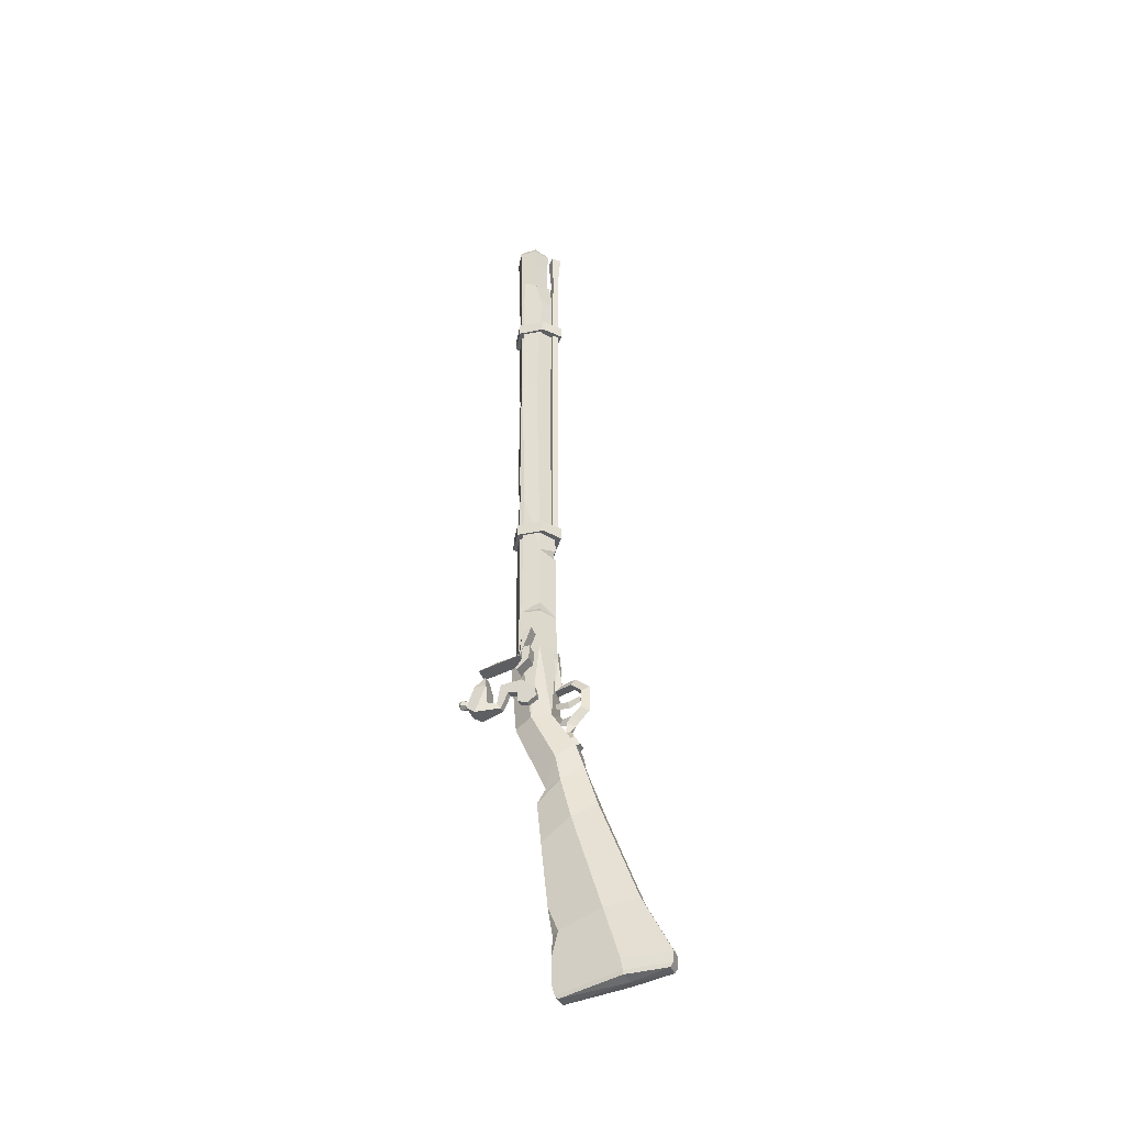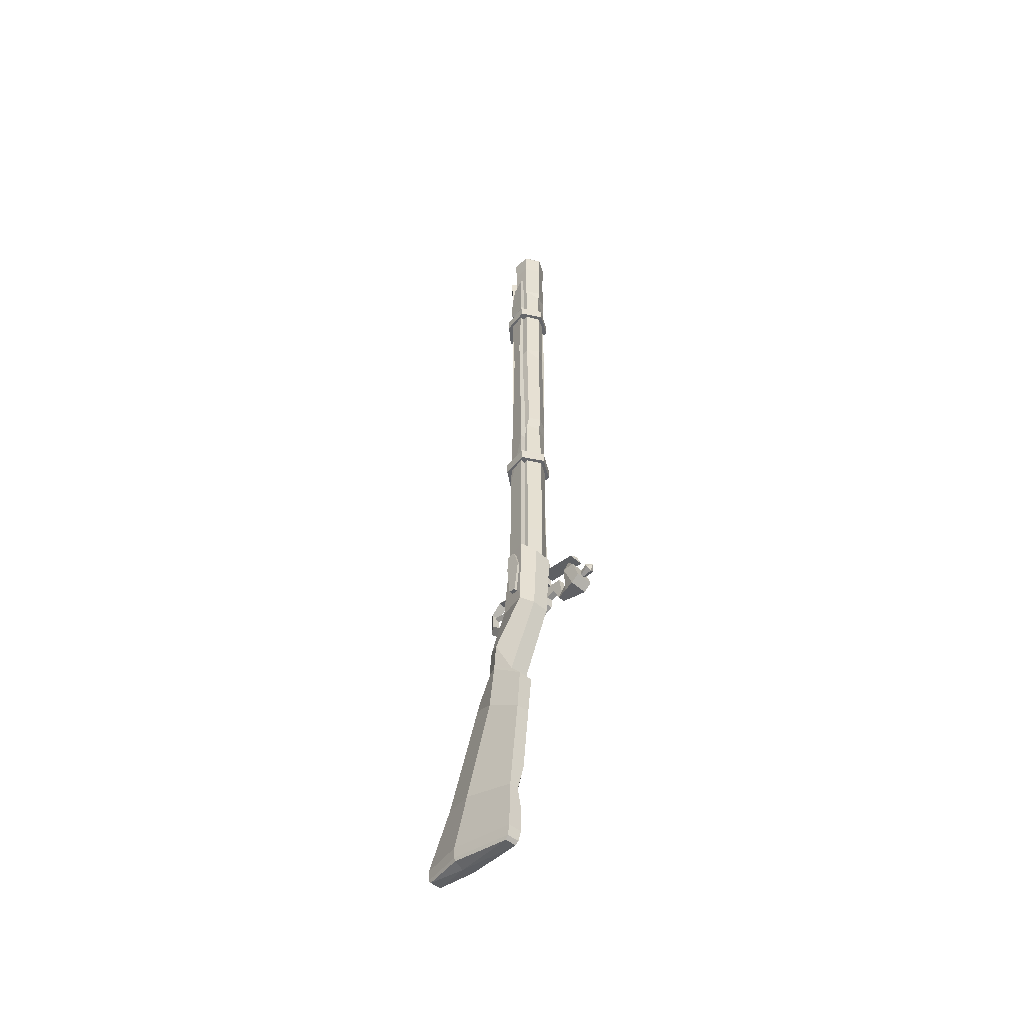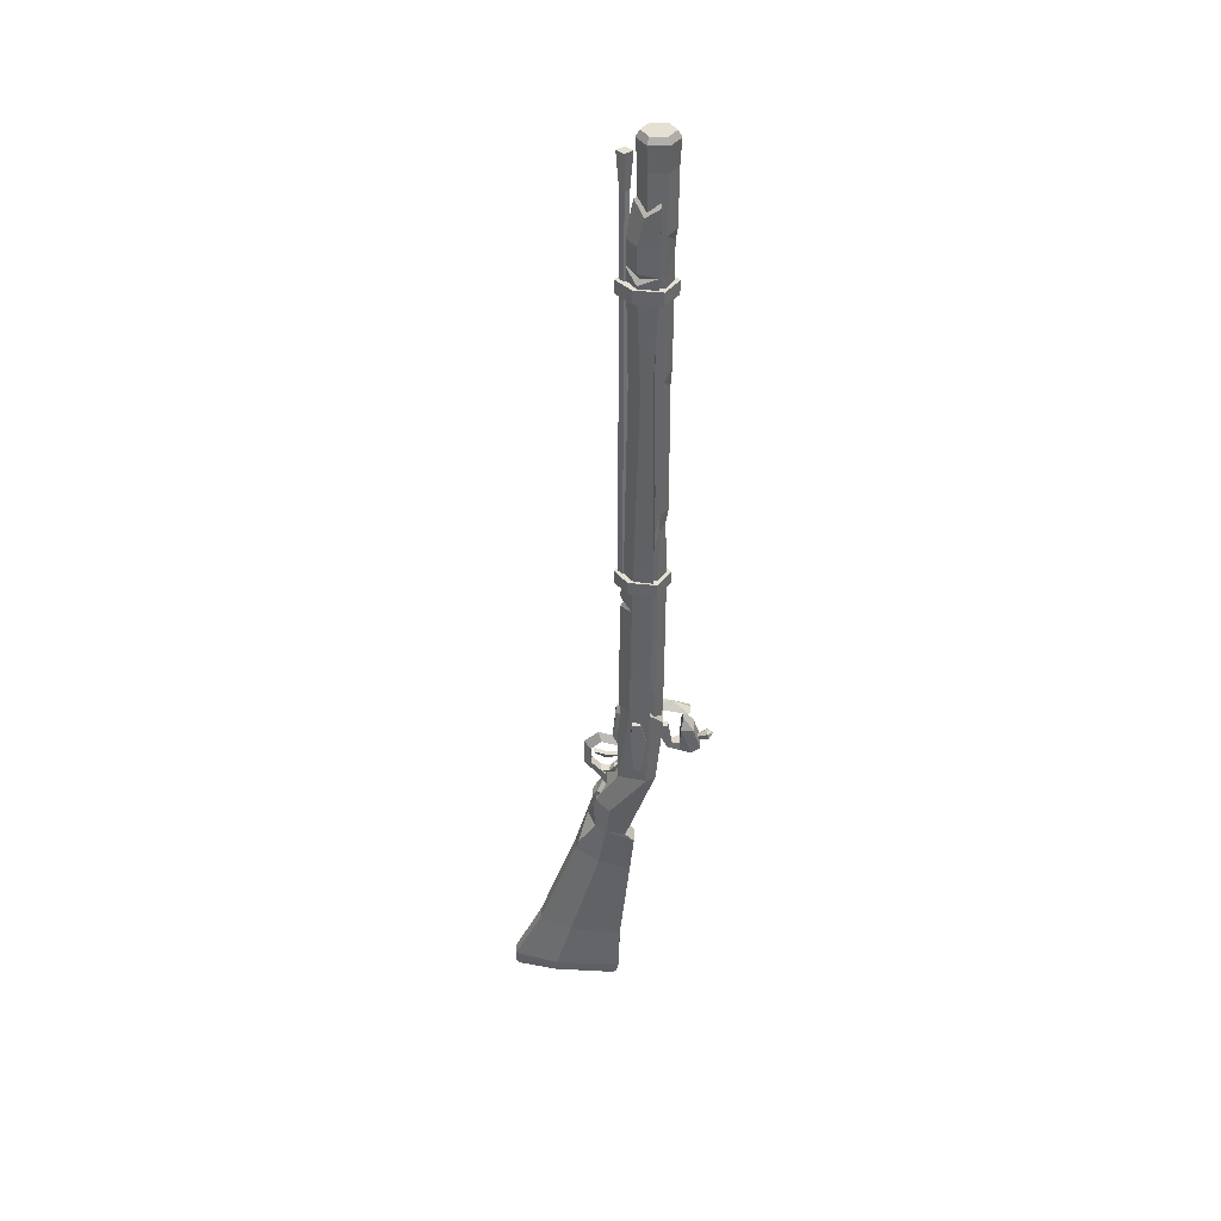
<metadata>
{"format":"obj","ext":"obj","renderer":"f3d","projection":"perspective","resolution":1024,"background":"white","views":[{"elev":-40.0,"azim":-69.5,"up":"+Z"},{"elev":-51.9,"azim":136.2,"up":"+Z"},{"elev":37.9,"azim":91.6,"up":"+Z"}]}
</metadata>
<code>
v 0.03503 0.04522 0.892
v 0.001099 0.06593 0.892
v -0.03272 0.04522 0.892
v -0.02808 0.00214 0.892
v 0.001099 -0.02263 0.892
v 0.03027 0.00214 0.892
v 0.03503 0.04522 0.9128
v 0.001099 0.06593 0.9128
v -0.03272 0.04522 0.9128
v -0.02808 0.00214 0.9128
v 0.001099 -0.02263 0.9128
v 0.03027 0.00214 0.9128
v 0.001099 0.02469 0.892
v 0.001099 0.02469 0.9128
v 0.03503 0.04185 0.4085
v 0.001099 0.06256 0.4085
v -0.03272 0.04185 0.4085
v -0.02808 -0.001236 0.4085
v 0.001099 -0.02229 0.4085
v 0.03027 -0.001236 0.4085
v 0.03503 0.04185 0.4293
v 0.001099 0.06256 0.4293
v -0.03272 0.04185 0.4293
v -0.02808 -0.001236 0.4293
v 0.001099 -0.02229 0.4293
v 0.03027 -0.001236 0.4293
v 0.001099 0.02132 0.4085
v 0.001099 0.02132 0.4293
v -0.03833 0.003843 0.06958
v -0.03833 0.02856 0.1052
v -0.03833 0.01782 0.05884
v -0.03833 0.03533 0.08194
v -0.03833 0.06283 0.103
v -0.03833 0.05013 0.08609
v -0.03833 0.06871 0.06894
v -0.03833 0.06153 0.05911
v -0.0437 0.08227 0.07144
v -0.0437 0.08233 0.05725
v -0.04773 0.08335 0.102
v -0.04773 0.1012 0.05572
v -0.04773 0.1034 0.1021
v -0.04773 0.1152 0.06662
v -0.04041 0.08758 0.1223
v -0.03833 0.0337 0.0657
v -0.03833 0.006111 0.08569
v -0.02783 0.003843 0.06958
v -0.02783 0.006111 0.08569
v -0.02783 0.01782 0.05884
v -0.02783 0.0337 0.0657
v -0.02783 0.02856 0.1052
v -0.02783 0.06283 0.103
v -0.02783 0.03533 0.08194
v -0.02783 0.05013 0.08609
v -0.02783 0.06871 0.06894
v -0.02783 0.06153 0.05911
v -0.02234 0.08227 0.07144
v -0.02234 0.08233 0.05725
v -0.01843 0.08335 0.102
v -0.01843 0.1012 0.05572
v -0.01843 0.1152 0.06662
v -0.01843 0.1034 0.1021
v -0.02564 0.08758 0.1223
v -0.02978 0.1096 0.07993
v -0.02978 0.111 0.07556
v -0.03369 0.1117 0.0734
v -0.03772 0.111 0.07556
v -0.03772 0.1096 0.07993
v -0.03369 0.1089 0.08209
v -0.02576 0.1255 0.08746
v -0.02576 0.1284 0.07877
v -0.03369 0.1299 0.0744
v -0.04163 0.1284 0.07873
v -0.04163 0.1255 0.08746
v -0.03369 0.1241 0.09183
v -0.03369 0.1348 0.08594
v -0.04761 0.02391 0.1918
v -0.04761 0.009596 0.1956
v -0.04761 0.02824 0.1455
v -0.02161 0.02391 0.1918
v -0.02161 0.009596 0.1956
v -0.0227 0.02824 0.1455
v -0.04761 0.09664 0.132
v -0.0227 0.09664 0.132
v -0.0354 0.09812 0.138
v -0.0354 0.03541 0.1543
v -0.0354 0.06775 0.1511
v -0.04724 0.01285 0.1368
v -0.04724 0.01285 0.1608
v -0.04724 0.02504 0.1368
v -0.04724 0.02504 0.1608
v -0.02441 0.02504 0.1368
v -0.02441 0.02504 0.1608
v -0.02441 0.01285 0.1368
v -0.02441 0.01285 0.1608
v -0.02441 0.0334 0.1199
v -0.04724 0.0334 0.1199
v -0.04724 0.03466 0.1239
v -0.02441 0.03466 0.1239
v 0.001221 -0.01412 0.06287
v 0.001221 -0.03618 0.06067
v -0.003052 -0.01273 0.07071
v -0.003052 -0.0347 0.06995
v 0.005615 -0.01273 0.07071
v 0.005615 -0.0347 0.06995
v 0.001221 -0.053 0.06906
v -0.00354 -0.05425 0.07623
v 0.006104 -0.05425 0.07623
v 0.008789 -0.01454 0.09213
v -0.006226 -0.01454 0.09213
v -0.005371 -0.009541 0.1573
v 0.004395 -0.01128 0.1695
v -0.001831 -0.01128 0.1695
v 0.001221 -0.02379 0.1073
v 0.006836 -0.01908 0.1573
v -0.004272 -0.01908 0.1573
v -0.001343 -0.01835 0.1694
v 0.003906 -0.01835 0.1694
v 0.001221 -0.01135 0.04996
v 0.001221 -0.01806 0.03143
v -0.005371 -0.02125 0.04633
v -0.005371 -0.02808 0.03799
v 0.007935 -0.02125 0.04633
v 0.007935 -0.02808 0.03799
v 0.001221 -0.03753 0.02802
v -0.006226 -0.04218 0.04007
v 0.008789 -0.04218 0.04007
v 0.001221 -0.0686 0.04916
v -0.006226 -0.05667 0.05447
v 0.008789 -0.05667 0.05447
v 0.001221 -0.05163 0.03055
v 0.008789 -0.05837 0.08432
v 0.001221 -0.06896 0.09396
v -0.006226 -0.05837 0.08432
v 0.008789 -0.04138 0.09934
v 0.001221 -0.04579 0.113
v -0.006226 -0.04138 0.09934
v 0.008789 -0.03442 0.0289
v 0.001221 -0.04647 0.02411
v -0.006226 -0.03442 0.0289
v 0.008789 -0.03271 0.01077
v -0.006226 -0.03271 0.01077
v -0.01257 -0.04214 -0.005188
v 0.009644 -0.04977 -0.01724
v -0.00708 -0.04977 -0.01724
v 0.004761 -0.03933 0.01447
v -0.002197 -0.03933 0.01443
v 0.01294 -0.048 -0.001495
v -0.01038 -0.048 -0.001495
v -0.005859 -0.05564 -0.01355
v 0.008301 -0.05564 -0.01355
v -0.01404 0.04575 0.02905
v -0.02917 0.01561 0.03842
v -0.02075 -0.01494 0.04047
v 0.02307 -0.01494 0.04047
v 0.03149 0.03039 0.03842
v 0.01623 0.05539 0.1484
v -0.01404 0.05539 0.1484
v -0.02917 0.03475 0.173
v 0.001099 -0.01468 0.1734
v 0.03149 0.03475 0.173
v 0.001099 0.03475 0.173
v 0.01807 -0.003014 -0.09201
v -0.02612 -0.0232 -0.04141
v -0.01416 -0.05036 -0.01749
v 0.01636 -0.05036 -0.01749
v 0.02844 -0.02803 -0.03122
v 0.01257 0.004868 -0.1765
v -0.01025 0.004866 -0.1765
v -0.02173 -0.04589 -0.1481
v -0.01025 -0.08404 -0.1283
v 0.0144 -0.08404 -0.1283
v 0.02405 -0.04589 -0.1481
v -0.009155 -0.1894 -0.3864
v 0.01025 -0.189 -0.3857
v 0.02405 -0.1181 -0.3928
v -0.02856 0.03923 0.9749
v 0.001099 -0.008949 0.9749
v 0.001099 0.03923 0.9749
v 0.03088 0.03923 0.9749
v -0.02856 0.03923 1.032
v 0.001099 0.002741 1.031
v 0.001099 0.03923 1.058
v -0.02771 0.003088 0.1734
v -0.02393 0.008192 0.9749
v -0.02576 0.01713 1.017
v 0.02673 0.003088 0.1734
v 0.02625 0.008192 0.9749
v 0.001099 0.05328 0.1478
v -0.01917 0.04156 0.1478
v -0.01917 0.01813 0.1478
v 0.001099 0.00642 0.1478
v 0.0221 0.02221 1.127
v 0.0221 0.04644 1.127
v 0.001099 0.05856 1.127
v -0.0199 0.04644 1.127
v -0.0199 0.02221 1.127
v 0.001099 0.0101 1.127
v 0.02136 0.04156 0.1478
v 0.02136 0.01813 0.1478
v 0.03088 0.03923 1.032
v 0.02795 0.01713 1.017
v 0.007935 -0.009541 0.1573
v 0.01502 -0.04214 -0.005188
v -0.0249 0.04932 1.117
v 0.001099 0.06432 1.117
v 0.0271 0.04932 1.117
v 0.0271 0.01933 1.117
v 0.001099 0.004332 1.117
v -0.0249 0.01933 1.117
v 0.01685 0.02528 1.127
v 0.01685 0.04337 1.127
v 0.001099 0.01624 1.127
v 0.001099 0.05241 1.127
v -0.01453 0.04337 1.127
v -0.01453 0.02528 1.127
v -0.03833 0.01143 0.08246
v -0.03833 0.02265 0.08728
v -0.03833 0.03002 0.08005
v -0.03833 0.02898 0.06973
v -0.03833 0.01888 0.06537
v -0.03833 0.009989 0.07221
v 0.001099 0.062 1.078
v -0.02283 0.04817 1.079
v -0.02283 0.02049 1.079
v 0.001099 0.006647 1.078
v 0.02515 0.02049 1.078
v 0.02515 0.04817 1.078
v -0.0238 0.04877 1.099
v 0.001099 0.0632 1.099
v 0.02612 0.04877 1.099
v 0.02612 0.01989 1.099
v 0.001099 0.005449 1.099
v -0.0238 0.01989 1.099
v 0.001099 0.05483 0.217
v -0.02051 0.04117 0.217
v -0.02051 0.01736 0.217
v 0.001099 0.004868 0.217
v 0.0227 0.01736 0.217
v 0.0227 0.04167 0.217
v 0.001099 0.05836 0.9726
v -0.02136 0.04734 0.9312
v -0.02136 0.02131 0.9312
v 0.001099 0.008291 0.9312
v 0.02368 0.02131 0.9312
v 0.02368 0.04734 0.9312
v 0.001099 0.06115 0.9894
v -0.0221 0.04774 0.9894
v -0.0221 0.02091 0.9894
v 0.001099 0.0075 0.9894
v 0.02441 0.02091 0.9894
v 0.02441 0.04774 0.9894
v 0.01306 0.04472 0.0303
v -0.01477 -0.003853 -0.08872
v -0.02881 0.03475 0.2465
v -0.02551 0.003456 0.2603
v -0.02588 0.003403 0.2426
v 0.001099 -0.014 0.2418
v -0.02014 0.004683 0.2521
v 0.03101 0.03923 0.9312
v 0.02637 0.008043 0.9171
v 0.02637 0.008095 0.9345
v 0.001099 -0.00918 0.9362
v 0.02185 0.01196 0.9259
v 0.03491 0.004513 0.1258
v 0.03491 0.007339 0.1566
v 0.03491 0.02959 0.1226
v 0.03491 0.0203 0.1566
v 0.01758 0.02959 0.1226
v 0.01758 0.0203 0.1566
v 0.01758 0.004513 0.1258
v 0.01758 0.007339 0.1566
v 0.01758 0.01012 0.0661
v 0.03491 0.01012 0.0661
v 0.03491 0.02149 0.06396
v 0.01758 0.02149 0.06396
v -0.008179 -0.02221 -0.4281
v 0.0105 -0.02255 -0.4286
v 0.000977 -0.1236 -0.417
v -0.01758 -0.119 -0.4138
v -0.008301 -0.1835 -0.4099
v 0.01013 -0.1838 -0.4104
v 0.0199 -0.1196 -0.4142
v 0.01282 -0.01311 -0.4071
v -0.01013 -0.01269 -0.4064
v -0.02161 -0.1173 -0.3914
v -0.01123 0.01105 -0.1083
v -0.02454 -0.0309 -0.08353
v -0.01172 -0.06346 -0.05899
v 0.01929 -0.05082 -0.07282
v 0.02673 -0.03372 -0.07755
v 0.01392 0.01154 -0.1102
v 0.02673 0.003569 0.2457
v 0.03137 0.03519 0.2474
v 0.001099 0.03516 0.247
v -0.02405 0.007921 0.9341
v -0.02856 0.03897 0.9326
v 0.001099 0.03899 0.9319
v 0.03101 0.03267 0.7875
v 0.001099 0.0382 0.7876
v -0.02869 0.04055 0.7876
v -0.02441 0.01424 0.752
v 0.001099 -0.002934 0.752
v 0.02649 0.01436 0.7518
v 0.03125 0.03659 0.4862
v 0.001099 0.03649 0.4862
v -0.02881 0.03223 0.4862
v -0.02502 0.005011 0.3726
v 0.001099 -0.007641 0.3726
v 0.02661 0.005127 0.3726
v 0.001099 -0.01225 0.3828
v 0.001099 -0.01238 0.3638
v -0.002686 -0.0111 -0.329
v -0.02173 -0.09275 -0.3077
v -0.009521 -0.145 -0.2967
v 0.01172 -0.1448 -0.2963
v 0.02405 -0.09329 -0.3087
v 0.01269 -0.0112 -0.3292
v -0.009033 -0.01673 -0.4229
v 0.01148 -0.01711 -0.4236
v 0.02173 -0.1199 -0.4086
v 0.0105 -0.1882 -0.4038
v -0.008911 -0.1881 -0.4036
v -0.01941 -0.1191 -0.4079
v 0.001099 0.05248 0.5162
v -0.02087 0.04335 0.5177
v -0.02087 0.01875 0.4041
v 0.001099 0.006077 0.4041
v 0.02307 0.01875 0.4041
v 0.02307 0.04367 0.5177
v 0.001099 0.05669 0.5427
v -0.021 0.04442 0.5437
v -0.021 0.01944 0.4301
v 0.001099 0.00667 0.4301
v 0.02319 0.01944 0.4301
v 0.01892 0.04466 0.5437
v 0.001099 0.05591 0.4408
v -0.02075 0.04306 0.4437
v -0.02075 0.01857 0.4437
v 0.001099 0.005917 0.4437
v 0.02307 0.01857 0.3301
v 0.02307 0.04341 0.4437
v -0.01733 0.04614 0.7712
v 0.001099 0.0576 0.7777
v 0.001099 0.05566 0.7495
v 0.02344 0.04621 0.7675
v -0.01013 -0.006363 -0.2847
v -0.01184 -0.02263 -0.3257
v -0.01013 -0.01179 -0.3666
v 0.0155 -0.05436 -0.03131
v 0.01416 -0.07941 -0.1137
v -0.003784 -0.06402 -0.06213
v 0.02344 0.02051 0.7663
v -0.02124 0.02055 0.7739
v 0.001099 0.007622 0.7712
v 0 -0.01621 1.043
v 0.00708 -0.009079 1.043
v -0.00708 -0.009079 1.043
v 0 -0.001949 1.043
v -0.00708 -0.009235 0.4245
v 0 -0.002106 0.4245
v 0 -0.01636 0.4245
v 0.00708 -0.009235 0.4245
v 0 -0.02072 1.098
v 0.0116 -0.009079 1.098
v 0 0.002563 1.098
v -0.0116 -0.009079 1.098
f 1 2 8 7
f 2 3 9 8
f 9 3 4 10
f 4 5 11 10
f 5 6 12 11
f 12 6 1 7
f 2 1 13
f 3 2 13
f 4 3 13
f 5 4 13
f 6 5 13
f 1 6 13
f 7 8 14
f 8 9 14
f 14 9 10
f 10 11 14
f 11 12 14
f 14 12 7
f 15 16 22 21
f 16 17 23 22
f 23 17 18 24
f 18 19 25 24
f 19 20 26 25
f 26 20 15 21
f 16 15 27
f 17 16 27
f 18 17 27
f 19 18 27
f 20 19 27
f 15 20 27
f 21 22 28
f 22 23 28
f 28 23 24
f 24 25 28
f 25 26 28
f 28 26 21
f 216 217 218 219 220 221
f 32 30 33 34
f 34 33 35 36
f 36 35 37 38
f 38 37 39 40
f 40 39 41 42
f 41 39 43
f 45 29 46 47
f 29 31 48 46
f 31 44 49 48
f 33 30 50 51
f 32 34 53 52
f 35 33 51 54
f 34 36 55 53
f 37 35 54 56
f 36 38 57 55
f 39 37 56 58
f 38 40 59 57
f 40 42 60 59
f 42 41 61 60
f 43 39 58 62
f 41 43 62 61
f 44 32 52 49
f 30 45 47 50
f 47 46 48 49 52 50
f 52 53 51 50
f 53 55 54 51
f 55 57 56 54
f 63 64 70 69
f 64 65 71 70
f 65 66 72 71
f 66 67 73 72
f 67 68 74 73
f 68 63 69 74
f 69 70 75
f 70 71 75
f 71 72 75
f 72 73 75
f 73 74 75
f 74 69 75
f 80 77 78 81
f 83 81 78 82
f 81 79 80
f 78 77 76
f 79 85 76
f 86 83 84
f 78 86 82
f 76 85 78
f 82 86 84
f 86 81 83
f 86 78 85
f 81 86 85
f 76 77 80 79
f 85 79 81
f 87 88 90 89
f 89 90 92 91
f 93 94 88 87
f 95 96 97 98
f 93 87 96 95
f 87 89 97 96
f 89 91 98 97
f 99 100 102 101
f 101 102 104 103
f 102 100 105 106
f 104 102 106 107
f 106 105 107
f 112 116 117 111
f 109 115 110
f 115 116 112 110
f 113 114 115
f 117 116 115 114
f 115 109 113
f 118 119 121 120
f 120 121 123 122
f 121 119 124 125
f 123 121 125 126
f 118 120 122
f 143 150 149 144
f 131 133 136 134
f 133 132 135 136
f 134 136 109 108
f 136 135 113 109
f 149 148 142 144
f 145 146 148 147
f 147 148 149 150
f 145 138 146
f 148 146 141 142
f 140 141 139 137
f 138 139 141 146
f 133 128 127 132
f 131 129 128 133
f 130 127 128 125
f 126 125 128 129
f 138 130 125 139
f 126 137 139 124
f 139 125 124
f 156 252 151 157
f 155 252 156 160
f 276 277 278
f 279 276 278
f 280 279 278
f 281 280 278
f 282 281 278
f 277 282 278
f 156 157 161
f 180 185 181 182
f 160 156 161
f 162 252 155 166
f 162 290 291
f 171 170 314 315
f 171 315 316 172
f 298 299 297 259
f 151 152 158 157
f 152 183 158
f 157 158 161
f 295 296 300 301
f 296 297 299 300
f 176 184 185 180
f 178 176 180 182
f 186 154 155
f 166 155 154 165
f 165 349 289 290 166
f 261 262 263
f 155 160 186
f 259 260 303 298
f 153 154 159
f 152 163 164 153
f 164 165 154 153
f 164 163 287 288
f 288 351 349 165 164
f 153 183 152
f 257 255 258
f 181 185 184 177
f 183 153 159
f 154 186 159
f 246 247 223 222
f 223 247 248 224
f 248 249 225 224
f 210 211 212
f 211 213 212
f 213 214 212
f 214 215 212
f 82 84 83
f 57 59 58 56
f 59 60 61 58
f 61 62 58
f 251 246 222 227
f 250 251 227 226
f 249 250 226 225
f 200 182 181 201
f 179 200 201 187
f 178 182 200 179
f 181 177 187 201
f 108 202 114
f 114 202 111 117
f 114 113 108
f 118 122 123 119
f 123 126 124 119
f 131 134 135 132
f 136 109 108 134
f 134 108 113 135
f 150 143 203 147
f 147 203 140 145
f 138 145 140 137
f 131 132 127 129
f 130 126 129 127
f 138 137 126 130
f 99 103 104 100
f 104 107 105 100
f 222 223 228 229
f 227 222 229 230
f 226 227 230 231
f 225 226 231 232
f 224 225 232 233
f 223 224 233 228
f 205 204 195 194
f 206 205 194 193
f 207 206 193 192
f 208 207 192 197
f 209 208 197 196
f 204 209 196 195
f 192 193 211 210
f 197 192 210 212
f 193 194 213 211
f 194 195 214 213
f 195 196 215 214
f 196 197 212 215
f 45 30 217 216
f 30 32 218 217
f 32 44 219 218
f 44 31 220 219
f 31 29 221 220
f 29 45 216 221
f 229 228 204 205
f 230 229 205 206
f 231 230 206 207
f 232 231 207 208
f 233 232 208 209
f 228 233 209 204
f 188 189 235 234
f 236 235 189 190
f 190 191 237 236
f 191 199 238 237
f 199 198 239 238
f 198 188 234 239
f 330 331 342 344
f 242 241 342 353
f 353 354 243 242
f 354 352 244 243
f 334 335 345 352
f 335 330 344 345
f 240 247 246
f 248 247 241 242
f 242 243 249 248
f 243 244 250 249
f 244 245 251 250
f 251 240 246
f 151 252 162 253
f 291 286 253 162
f 287 253 286
f 152 151 253 163
f 256 254 158 183
f 258 254 256
f 262 295 301 302
f 257 256 183 159
f 257 258 256
f 255 254 258
f 245 240 251
f 240 241 247
f 179 187 261 259
f 259 261 263
f 260 262 302 303
f 177 262 261 187
f 263 262 260
f 259 263 260
f 264 266 267 265
f 266 268 269 267
f 270 264 265 271
f 272 275 274 273
f 270 272 273 264
f 264 273 274 266
f 266 274 275 268
f 271 265 267 269
f 170 169 313 314
f 167 172 316 317
f 287 286 168 169
f 288 287 169 170
f 170 171 350 351 288
f 290 289 350 171 172
f 291 290 172 167
f 168 286 291 167
f 163 253 287
f 162 166 290
f 292 257 159 186
f 293 292 186 160
f 160 161 294 293
f 254 294 161 158
f 177 184 295 262
f 176 296 295 184
f 178 297 296 176
f 259 297 178 179
f 304 305 299 298
f 300 299 305 306
f 301 300 306 307
f 302 301 307 310
f 303 302 310 309
f 298 303 309 304
f 293 294 305 304
f 306 305 294 254
f 307 306 254 255
f 311 307 255 257
f 309 311 257 292
f 304 309 292 293
f 310 307 308
f 309 310 308
f 309 308 311
f 308 307 311
f 313 347 348 284 285
f 314 313 285 173
f 315 314 173 174
f 316 315 174 175
f 317 316 175 283
f 318 319 277 276
f 319 320 282 277
f 320 321 281 282
f 321 322 280 281
f 323 279 280 322
f 323 318 276 279
f 284 283 319 318
f 283 175 320 319
f 175 174 321 320
f 174 173 322 321
f 285 323 322 173
f 285 284 318 323
f 336 337 325 324
f 326 325 337 338
f 338 339 327 326
f 339 340 328 327
f 340 341 329 328
f 341 336 324 329
f 324 325 331 330
f 332 331 325 326
f 326 327 333 332
f 327 328 334 333
f 328 329 335 334
f 329 324 330 335
f 234 235 337 336
f 338 337 235 236
f 236 237 339 338
f 237 238 340 339
f 238 239 341 340
f 239 234 336 341
f 343 342 241 240
f 344 342 343
f 345 343 240 245
f 345 344 343
f 168 167 317 312 346
f 168 346 347 313 169
f 347 346 312
f 348 347 312
f 348 312 317 283 284
f 351 350 289
f 349 351 289
f 352 345 245 244
f 353 342 331 332
f 332 333 354 353
f 333 334 352 354
f 363 364 365 366
f 357 358 360 359
f 361 362 356 355
f 356 362 360 358
f 361 355 357 359
f 355 356 364 363
f 356 358 365 364
f 358 357 366 365
f 357 355 363 366

</code>
